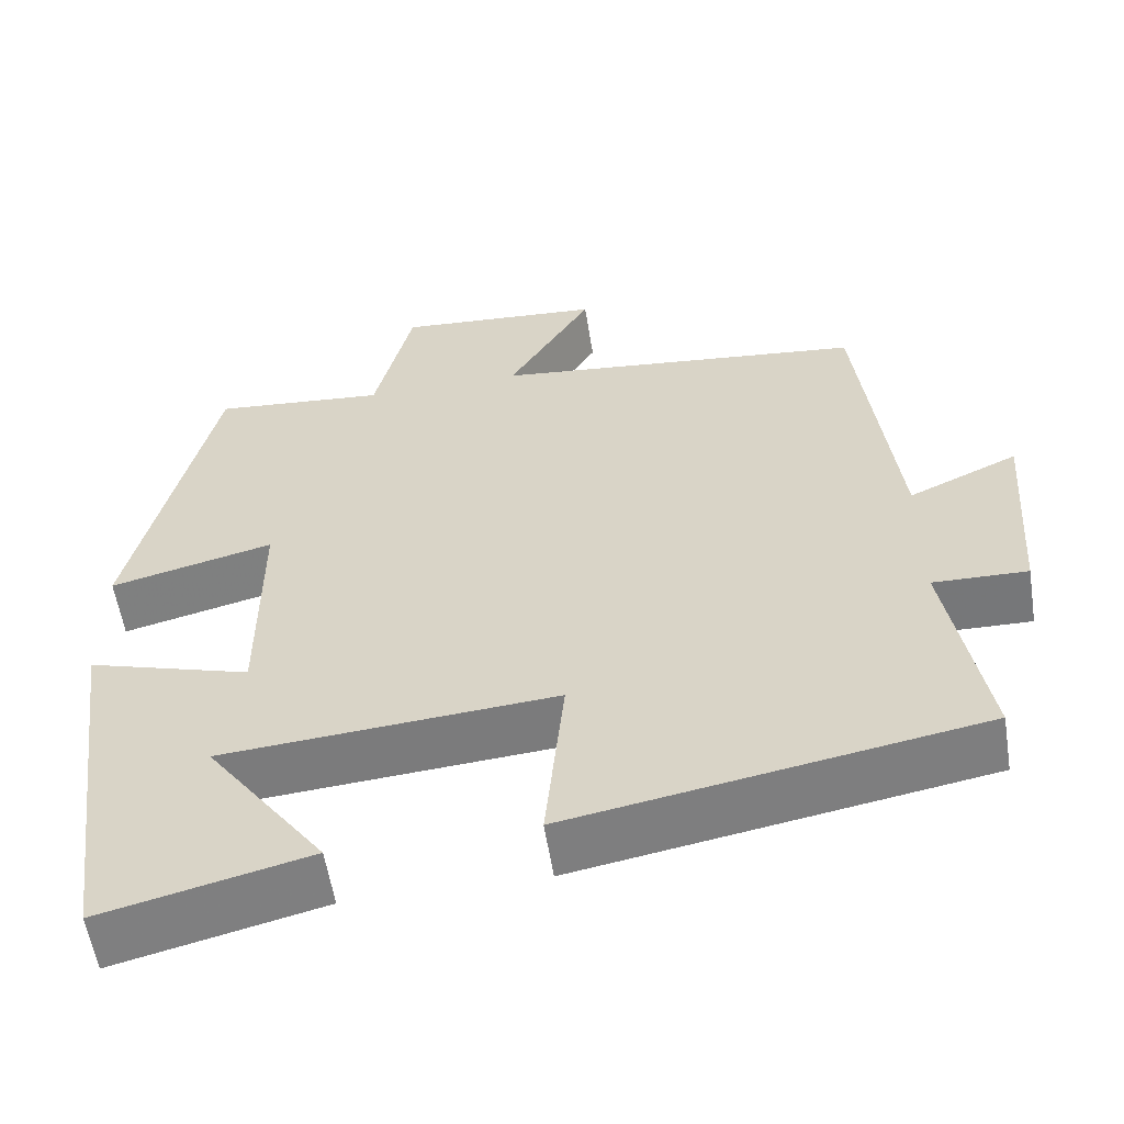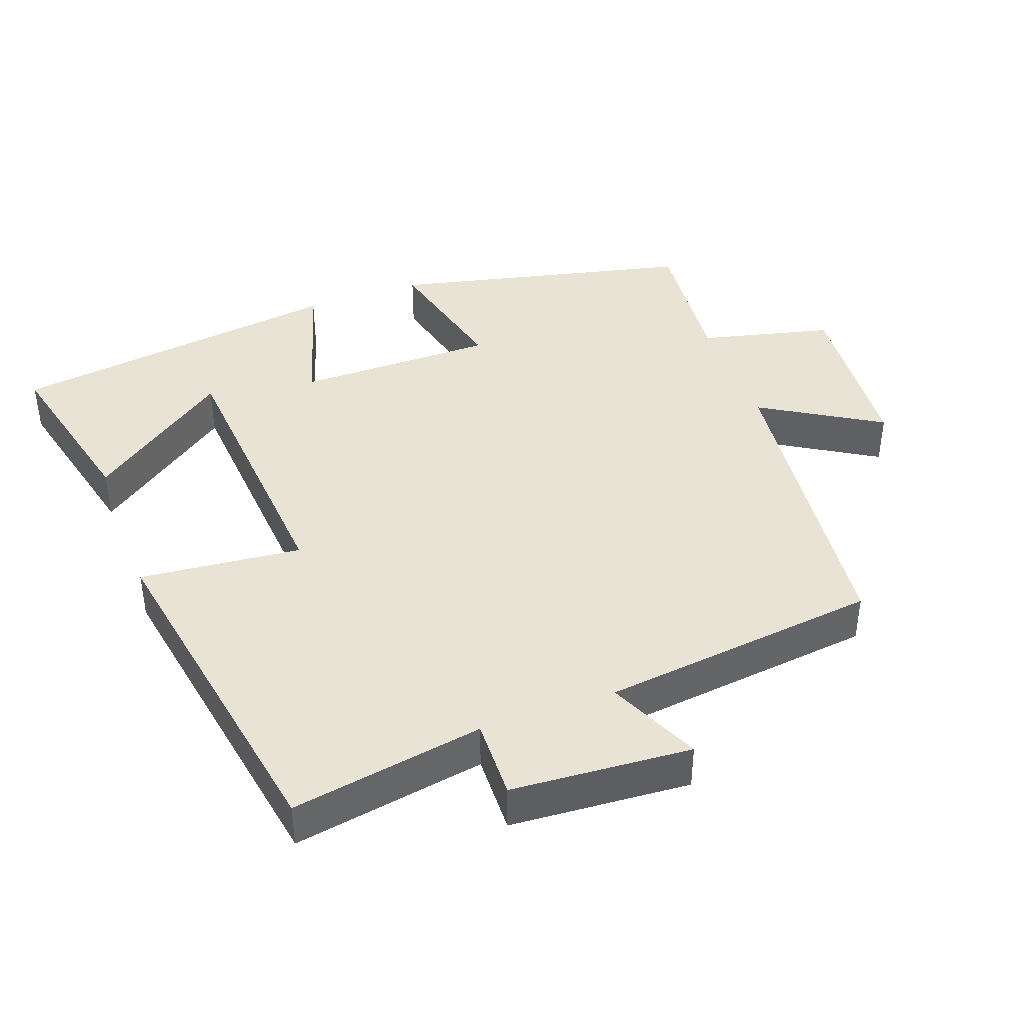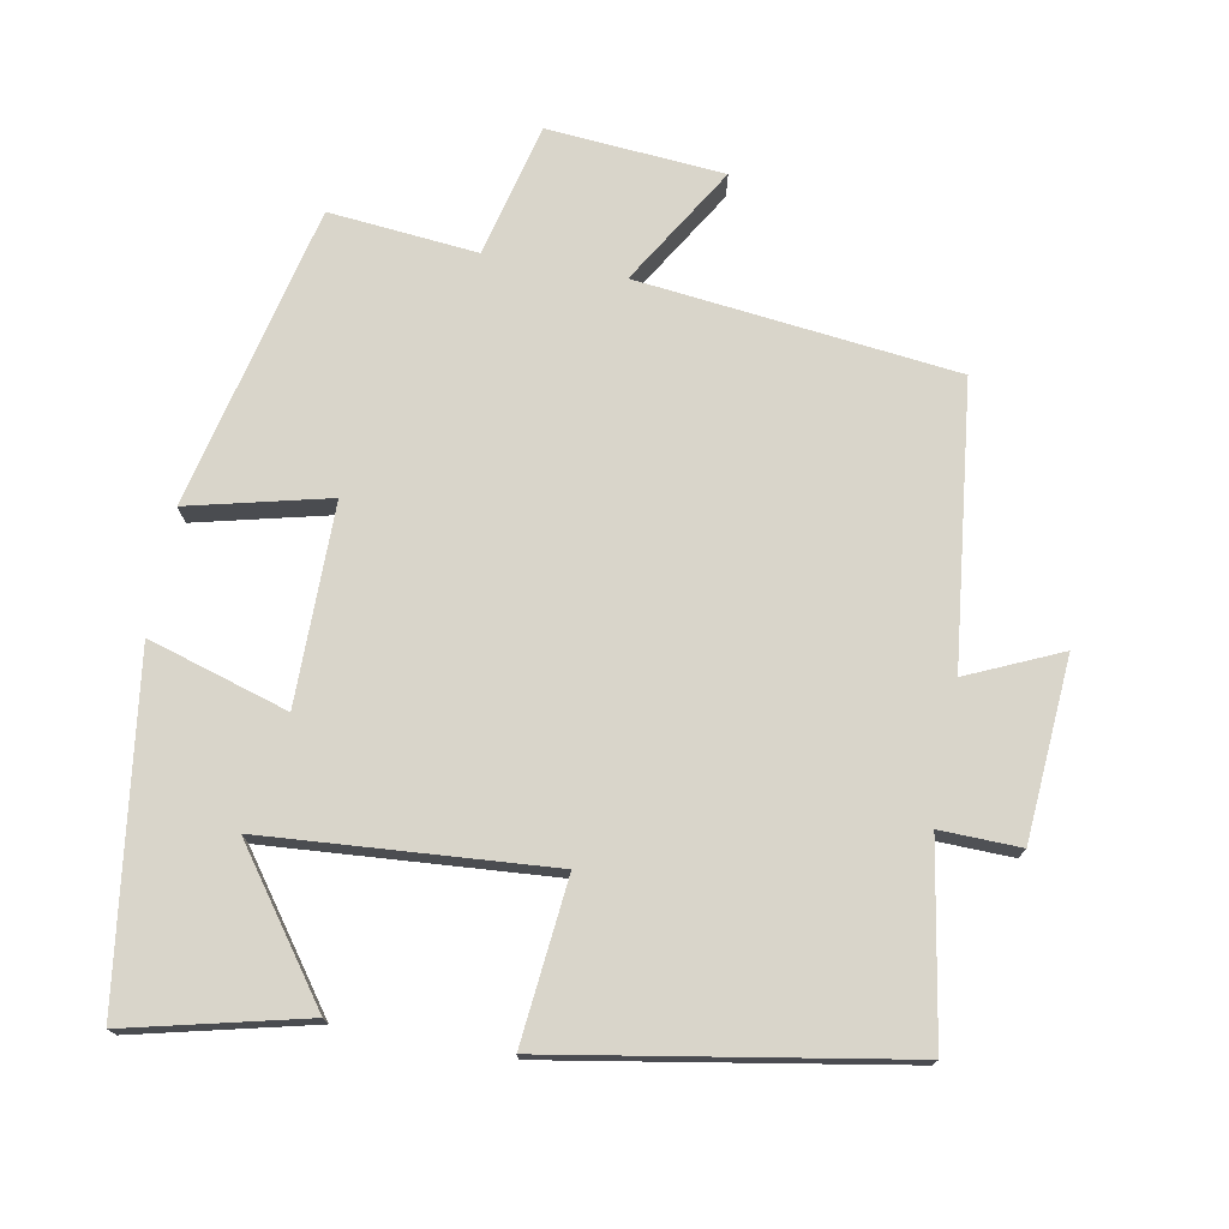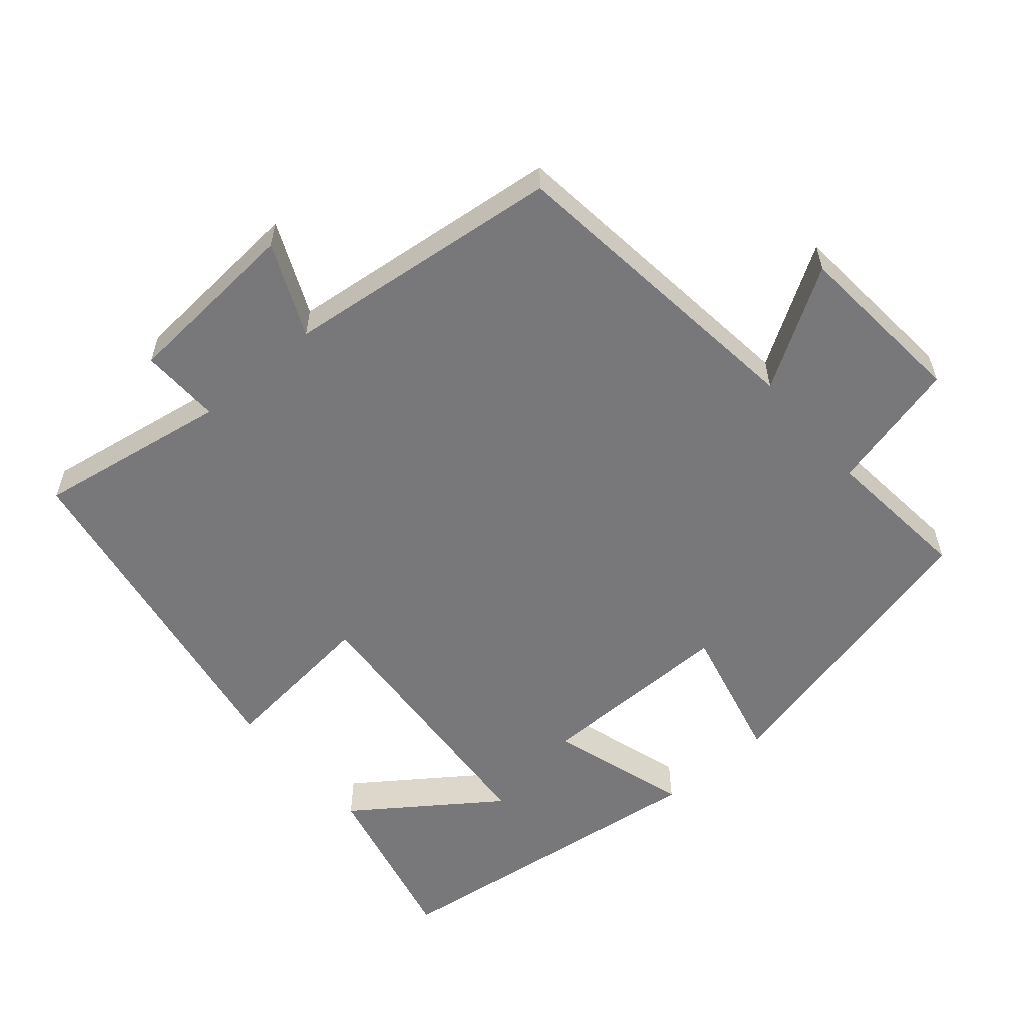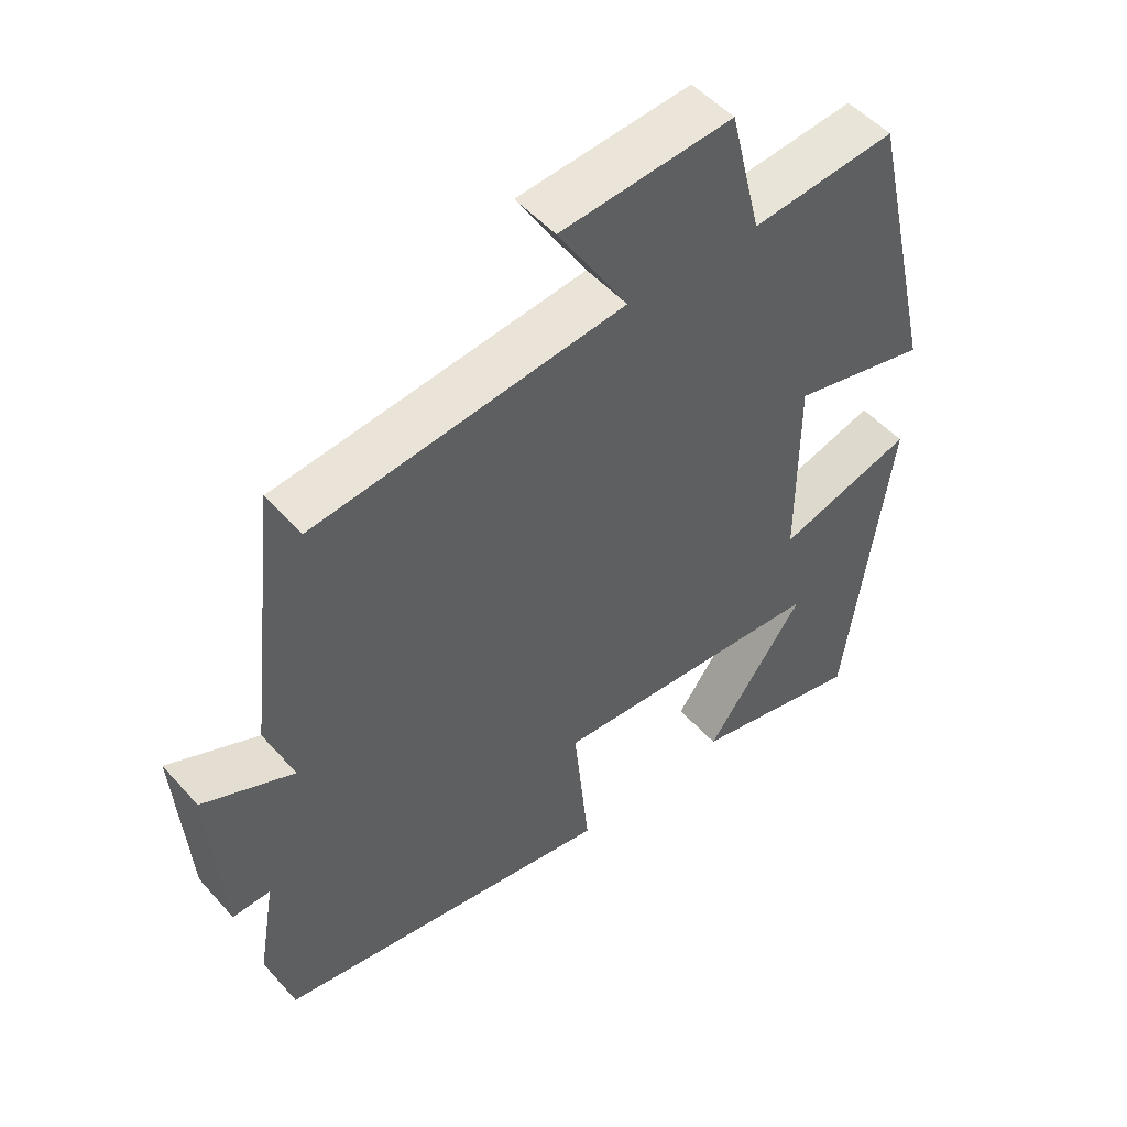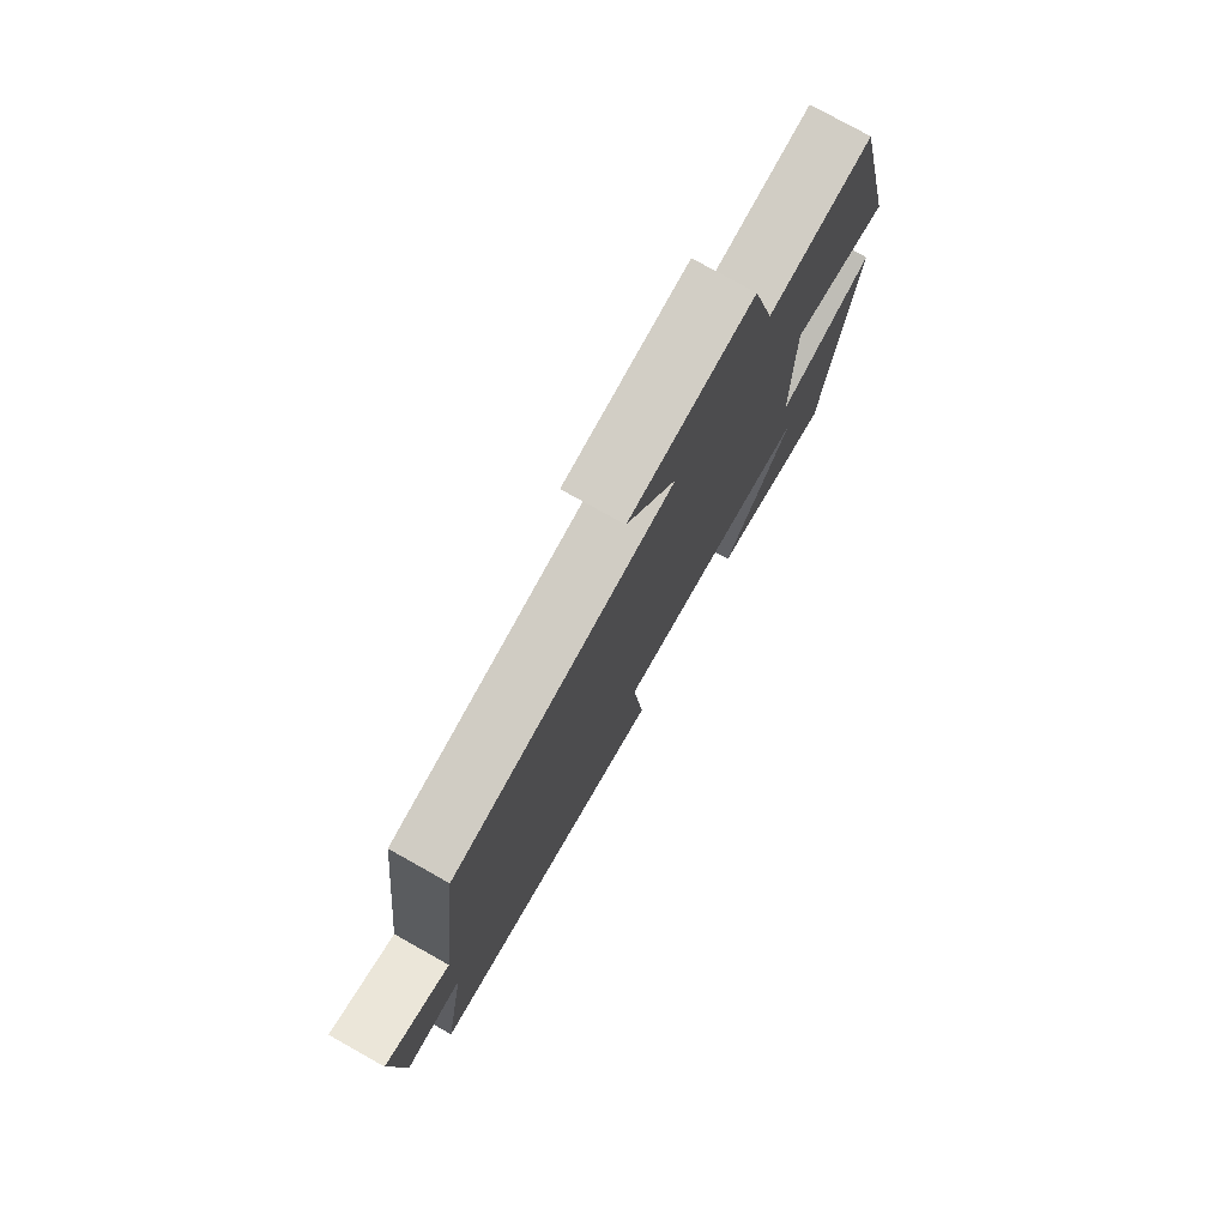
<metadata>
{"format":"obj","ext":"obj","renderer":"f3d","projection":"perspective","resolution":1024,"background":"white","views":[{"elev":-57.5,"azim":-171.0,"up":"+Z"},{"elev":41.3,"azim":-110.2,"up":"+Y"},{"elev":74.7,"azim":-169.5,"up":"+Y"},{"elev":-57.5,"azim":-49.2,"up":"+Y"},{"elev":50.6,"azim":-40.0,"up":"+Z"},{"elev":77.4,"azim":-60.7,"up":"+Z"}]}
</metadata>
<code>
v 0.435 0.07 -0.56
v 0.184 0.07 -0.5
v 0.329 0.07 -0.3
v -0.075 0.07 -0.27
v -0.052 0.07 -0.5
v -0.547 0.07 -0.415
v -0.5 0.07 -0.141
v -0.614 0.07 -0.144
v -0.632 0.07 0.112
v -0.5 0.07 0.053
v -0.454 0.07 0.449
v -0.003 0.07 0.5
v -0.105 0.07 0.668
v 0.145 0.07 0.688
v 0.191 0.07 0.5
v 0.401 0.07 0.52
v 0.5 0.07 0.093
v 0.302 0.07 0.141
v 0.302 0.07 -0.141
v 0.5 0.07 -0.081
v 0.435 0 -0.56
v 0.184 0 -0.5
v 0.329 0 -0.3
v -0.075 0 -0.27
v -0.052 0 -0.5
v -0.547 0 -0.415
v -0.5 0 -0.141
v -0.614 0 -0.144
v -0.632 0 0.112
v -0.5 0 0.053
v -0.454 0 0.449
v -0.003 0 0.5
v -0.105 0 0.668
v 0.145 0 0.688
v 0.191 0 0.5
v 0.401 0 0.52
v 0.5 0 0.093
v 0.302 0 0.141
v 0.302 0 -0.141
v 0.5 0 -0.081
f 19 20 1
f 15 16 17 18
f 15 18 19
f 12 13 14 15
f 12 15 19
f 11 12 19
f 10 11 19
f 7 8 9 10
f 7 10 19
f 4 5 6 7
f 3 4 7 19
f 1 2 3
f 1 3 19
f 21 40 39
f 38 37 36 35
f 39 38 35
f 35 34 33 32
f 39 35 32
f 39 32 31
f 39 31 30
f 30 29 28 27
f 39 30 27
f 27 26 25 24
f 39 27 24 23
f 23 22 21
f 39 23 21
f 1 21 22 2
f 2 22 23 3
f 3 23 24 4
f 4 24 25 5
f 5 25 26 6
f 6 26 27 7
f 7 27 28 8
f 8 28 29 9
f 9 29 30 10
f 10 30 31 11
f 11 31 32 12
f 12 32 33 13
f 13 33 34 14
f 14 34 35 15
f 15 35 36 16
f 16 36 37 17
f 17 37 38 18
f 18 38 39 19
f 19 39 40 20
f 20 40 21 1

</code>
